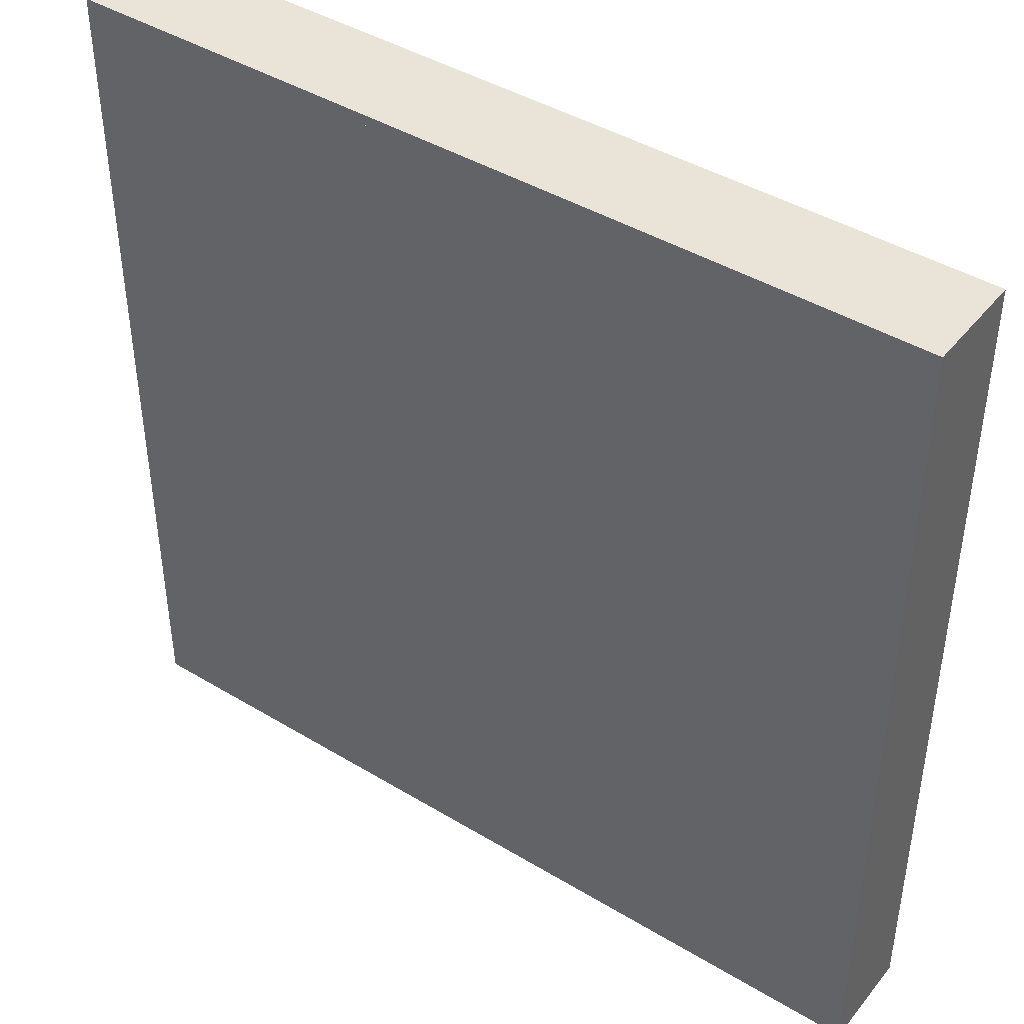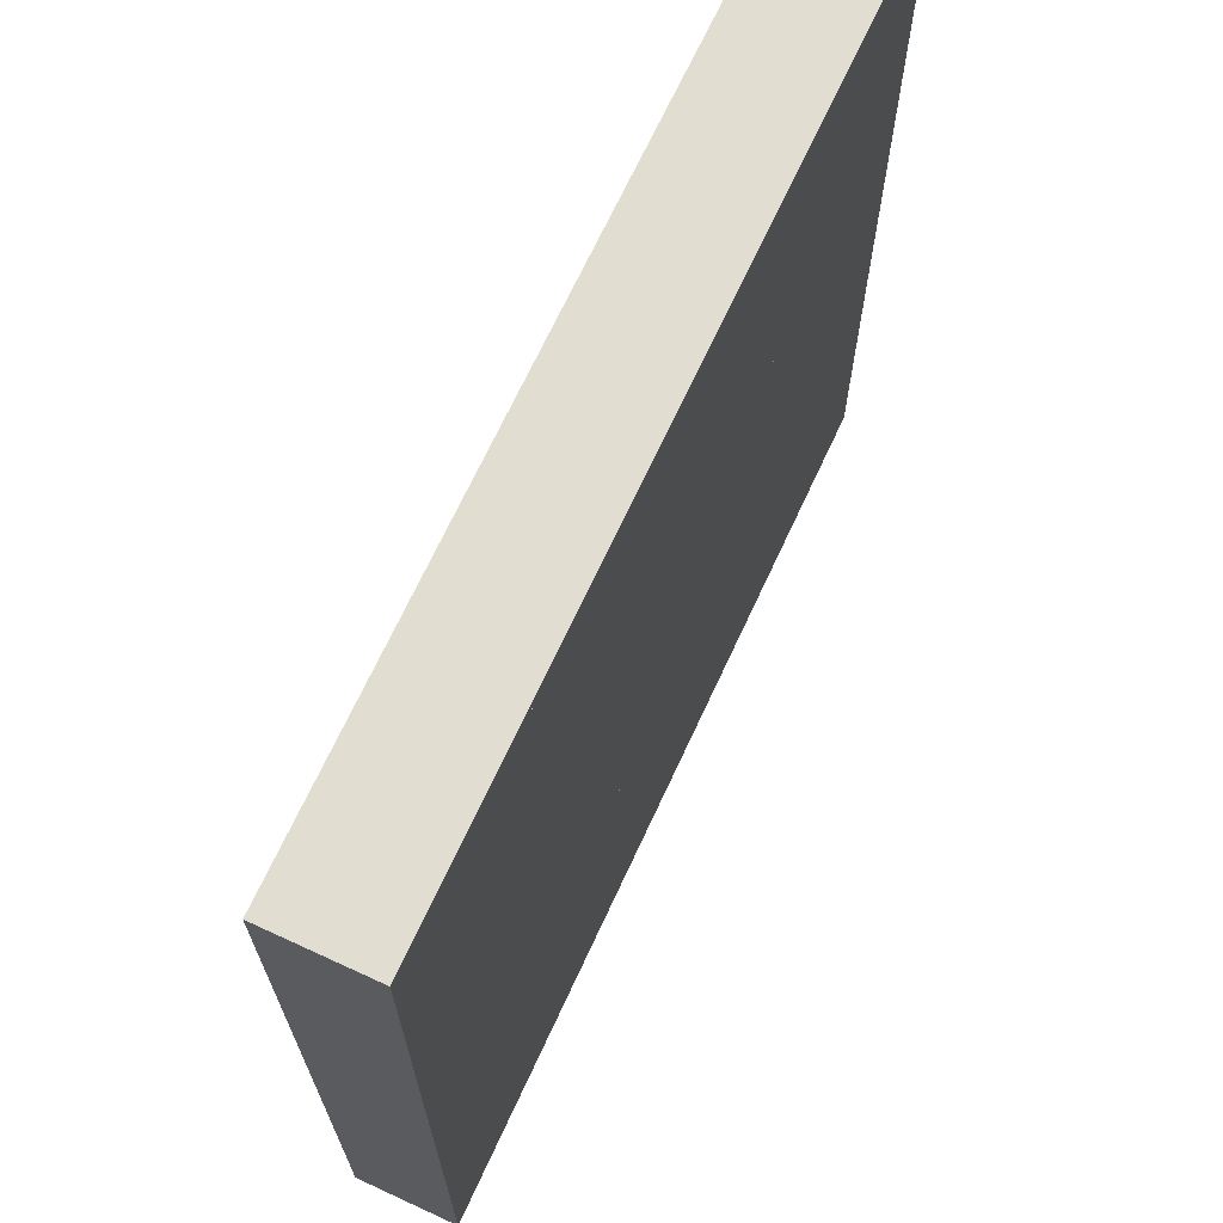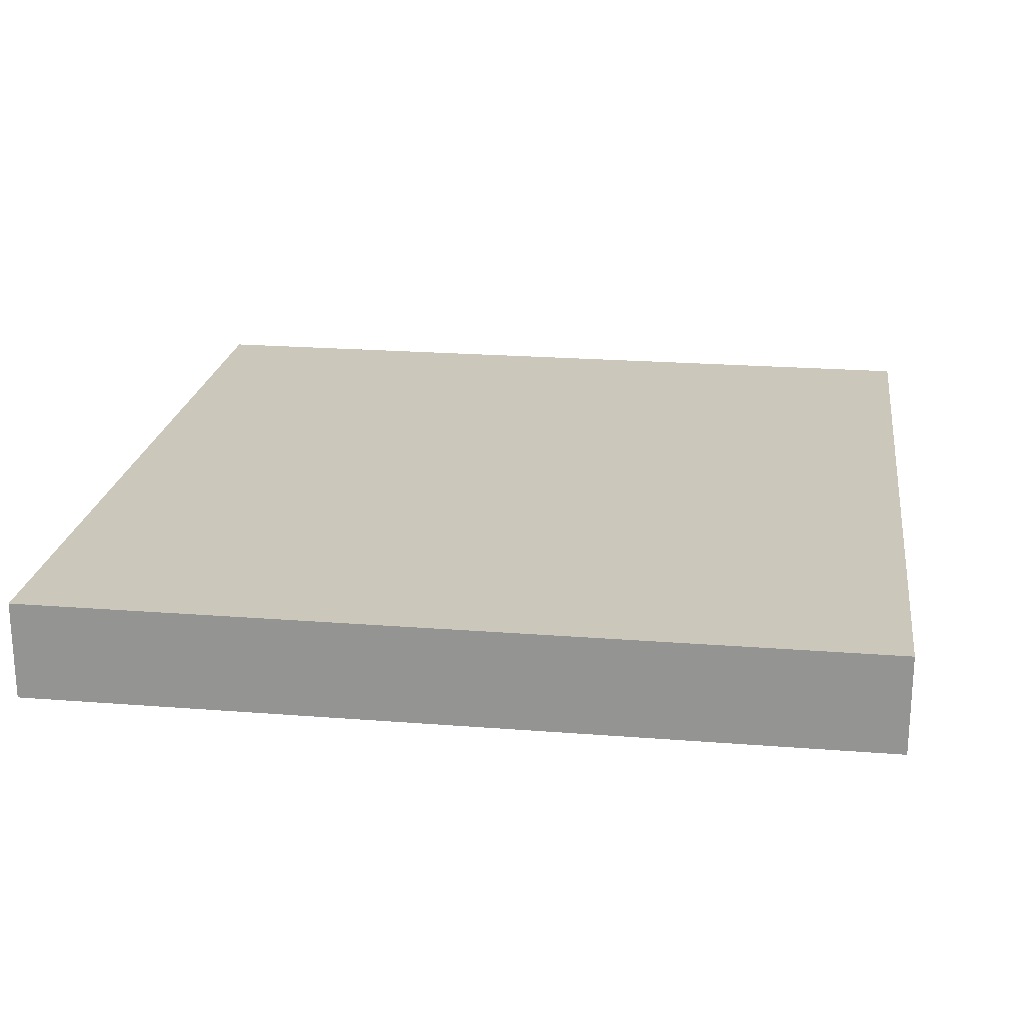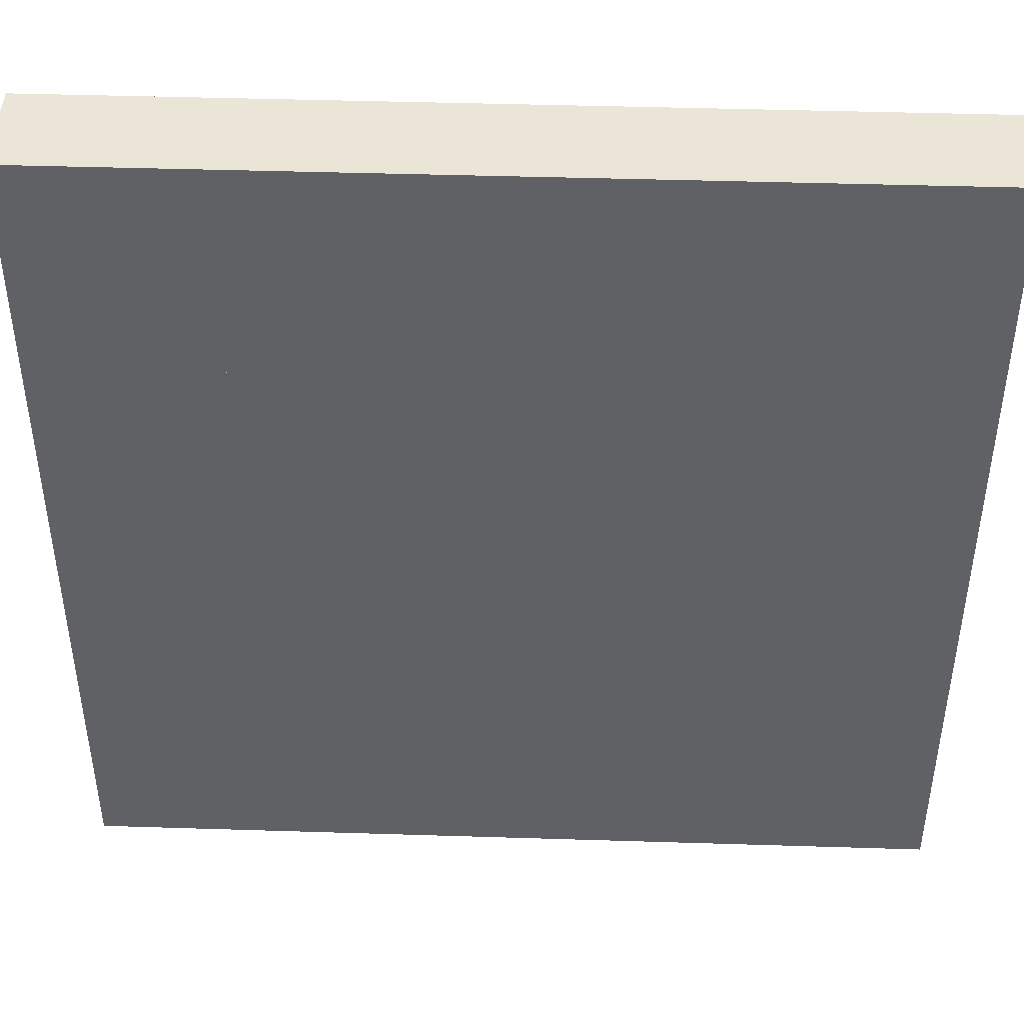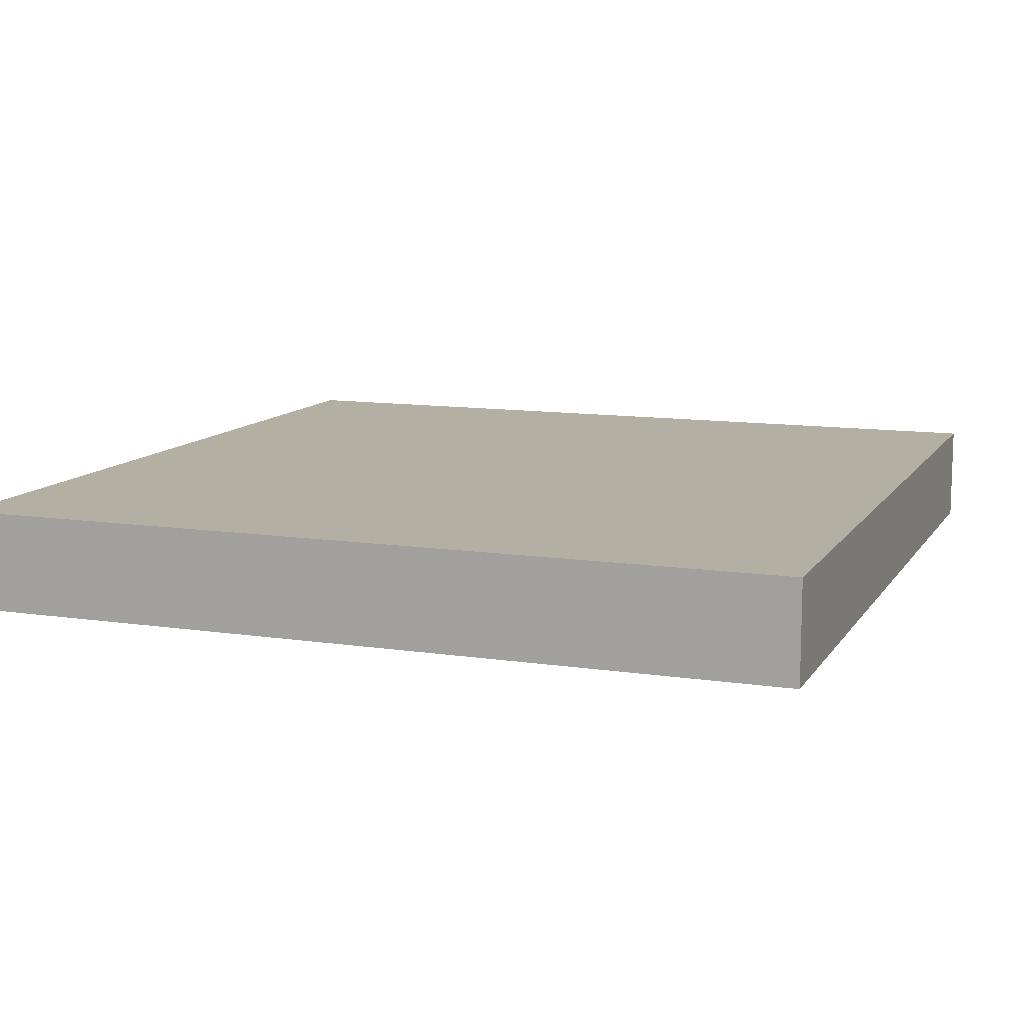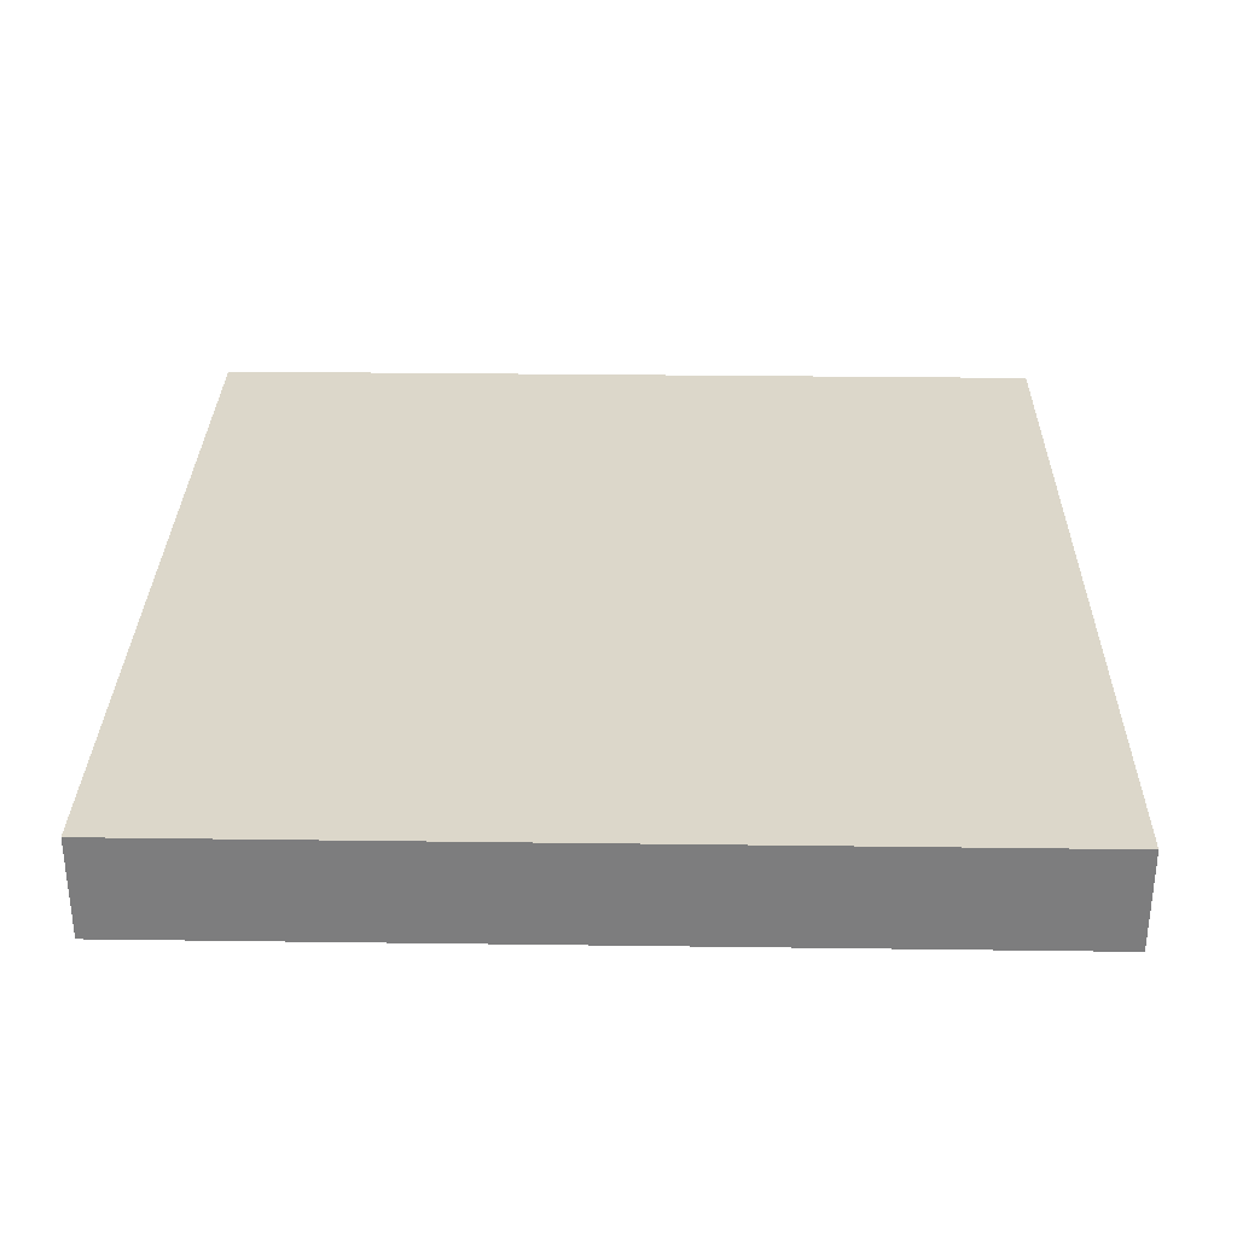
<metadata>
{"format":"obj","ext":"obj","renderer":"f3d","projection":"perspective","resolution":1024,"background":"white","views":[{"elev":43.1,"azim":-144.4,"up":"+Z"},{"elev":68.8,"azim":114.8,"up":"+Z"},{"elev":21.6,"azim":-82.1,"up":"+Y"},{"elev":44.3,"azim":2.1,"up":"+Z"},{"elev":11.1,"azim":20.4,"up":"+Y"},{"elev":30.7,"azim":91.1,"up":"+Y"}]}
</metadata>
<code>
o Room
v 0 3 0
v 0 0 0
v 25 3 0
v 25 0 0
v 25 3 -25
v 25 0 -25
v 0 3 -25
v 0 0 -25
v -0.3 3 0.3
v -0.3 0 0.3
v 25.3 3 0.3
v 25.3 0 0.3
v 25.3 3 -25.3
v 25.3 0 -25.3
v -0.3 3 -25.3
v -0.3 0 -25.3
f 1 3 4 2
f 3 5 6 4
f 5 7 8 6
f 1 2 8 7
f 9 10 12 11
f 11 12 14 13
f 13 14 16 15
f 9 15 16 10
f 3 1 9 11
f 5 3 11 13
f 7 5 13 15
f 6 8 16 14
f 4 6 14 12
f 2 4 12 10
f 8 2 10 16
f 1 7 15 9
o Room.001
v 2.949 3 -15.8
v 2.949 0 -15.8
v 10.02 3 -22.87
v 10.02 0 -22.87
v 15.68 3 -17.21
v 15.68 0 -17.21
v 5.071 3 -6.608
v 5.071 0 -6.608
v 2.619 3 -15.9
v 2.619 0 -15.9
v 10.02 3 -23.3
v 10.02 0 -23.3
v 16.1 3 -17.21
v 16.1 0 -17.21
v 4.9 3 -6.013
v 4.9 0 -6.013
f 17 18 20 19
f 19 20 22 21
f 21 22 24 23
f 17 23 24 18
f 25 27 28 26
f 27 29 30 28
f 29 31 32 30
f 25 26 32 31
f 17 19 27 25
f 19 21 29 27
f 21 23 31 29
f 24 22 30 32
f 22 20 28 30
f 20 18 26 28
f 18 24 32 26
f 23 17 25 31
o Room.002
v 22.61 2.5 -9.18
v 22.61 0 -9.18
v 15.54 2.5 -2.109
v 15.54 0 -2.109
v 9.879 2.5 -7.766
v 9.879 0 -7.766
v 20.49 2.5 -18.37
v 20.49 0 -18.37
v 22.94 2.5 -9.086
v 22.94 0 -9.086
v 15.54 2.5 -1.685
v 15.54 0 -1.685
v 9.455 2.5 -7.766
v 9.455 0 -7.766
v 20.66 2.5 -18.97
v 20.66 0 -18.97
f 33 34 36 35
f 35 36 38 37
f 37 38 40 39
f 33 39 40 34
f 41 43 44 42
f 43 45 46 44
f 45 47 48 46
f 41 42 48 47
f 33 35 43 41
f 35 37 45 43
f 37 39 47 45
f 40 38 46 48
f 38 36 44 46
f 36 34 42 44
f 34 40 48 42
f 39 33 41 47
o Floor
v 0 0 0
v 25 0 0
v 25 0 -25
v 0 0 -25
f 49 50 51 52
o Ceiling
v 0 3 0
v 25 3 0
v 25 3 -25
v 0 3 -25
f 53 54 55 56

</code>
